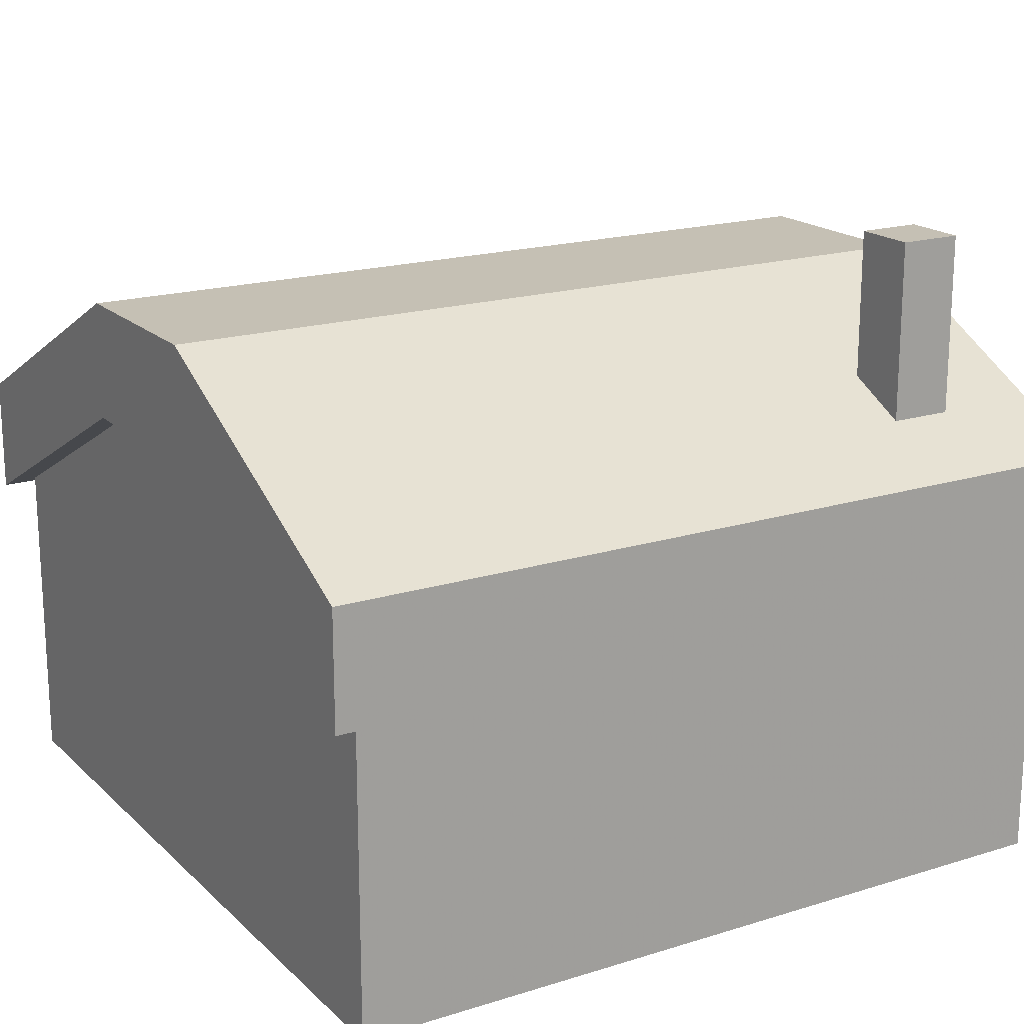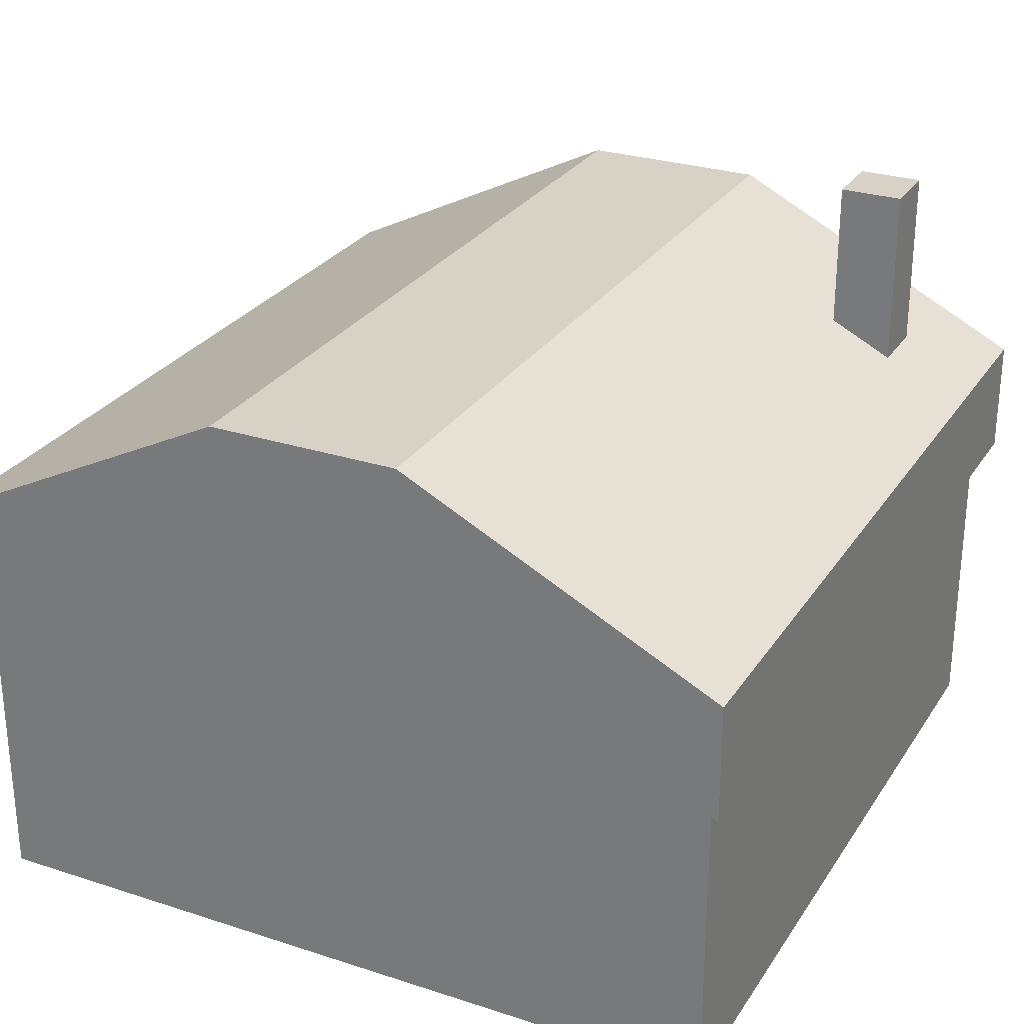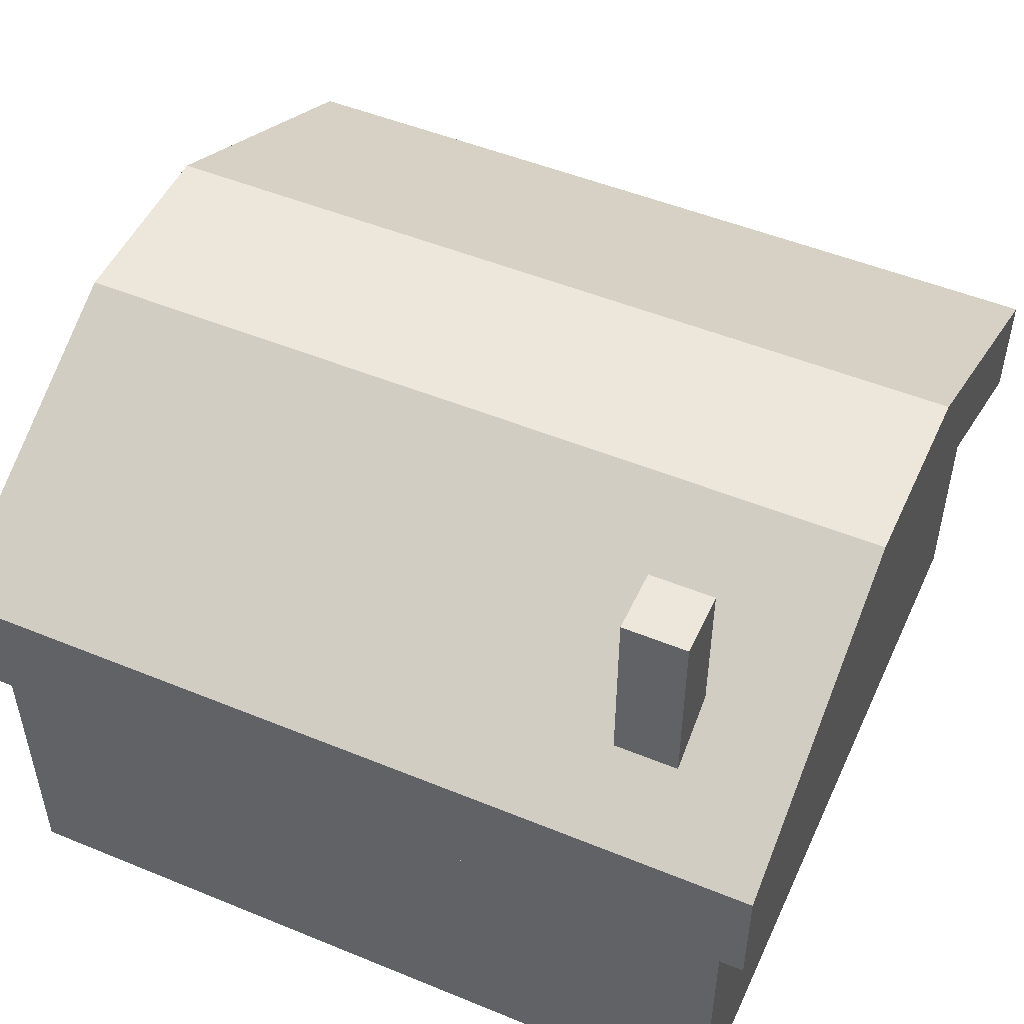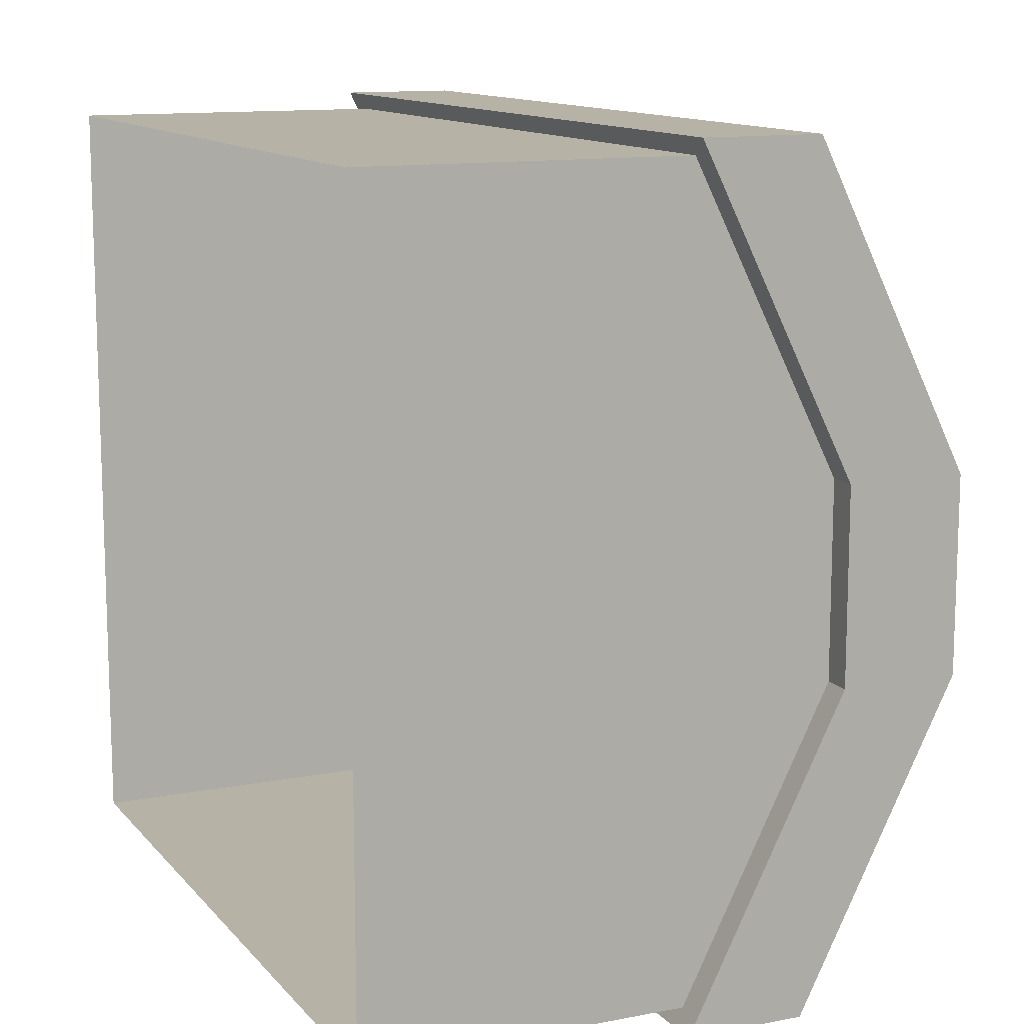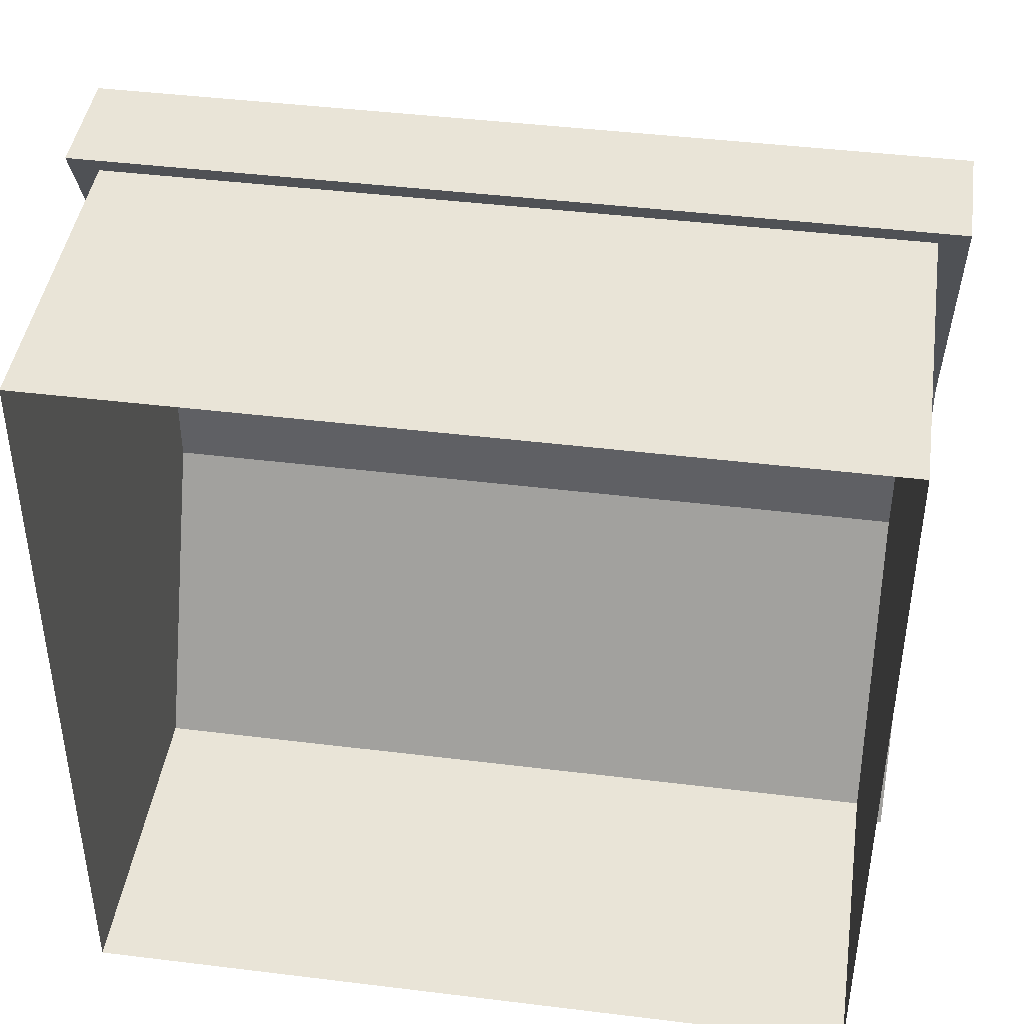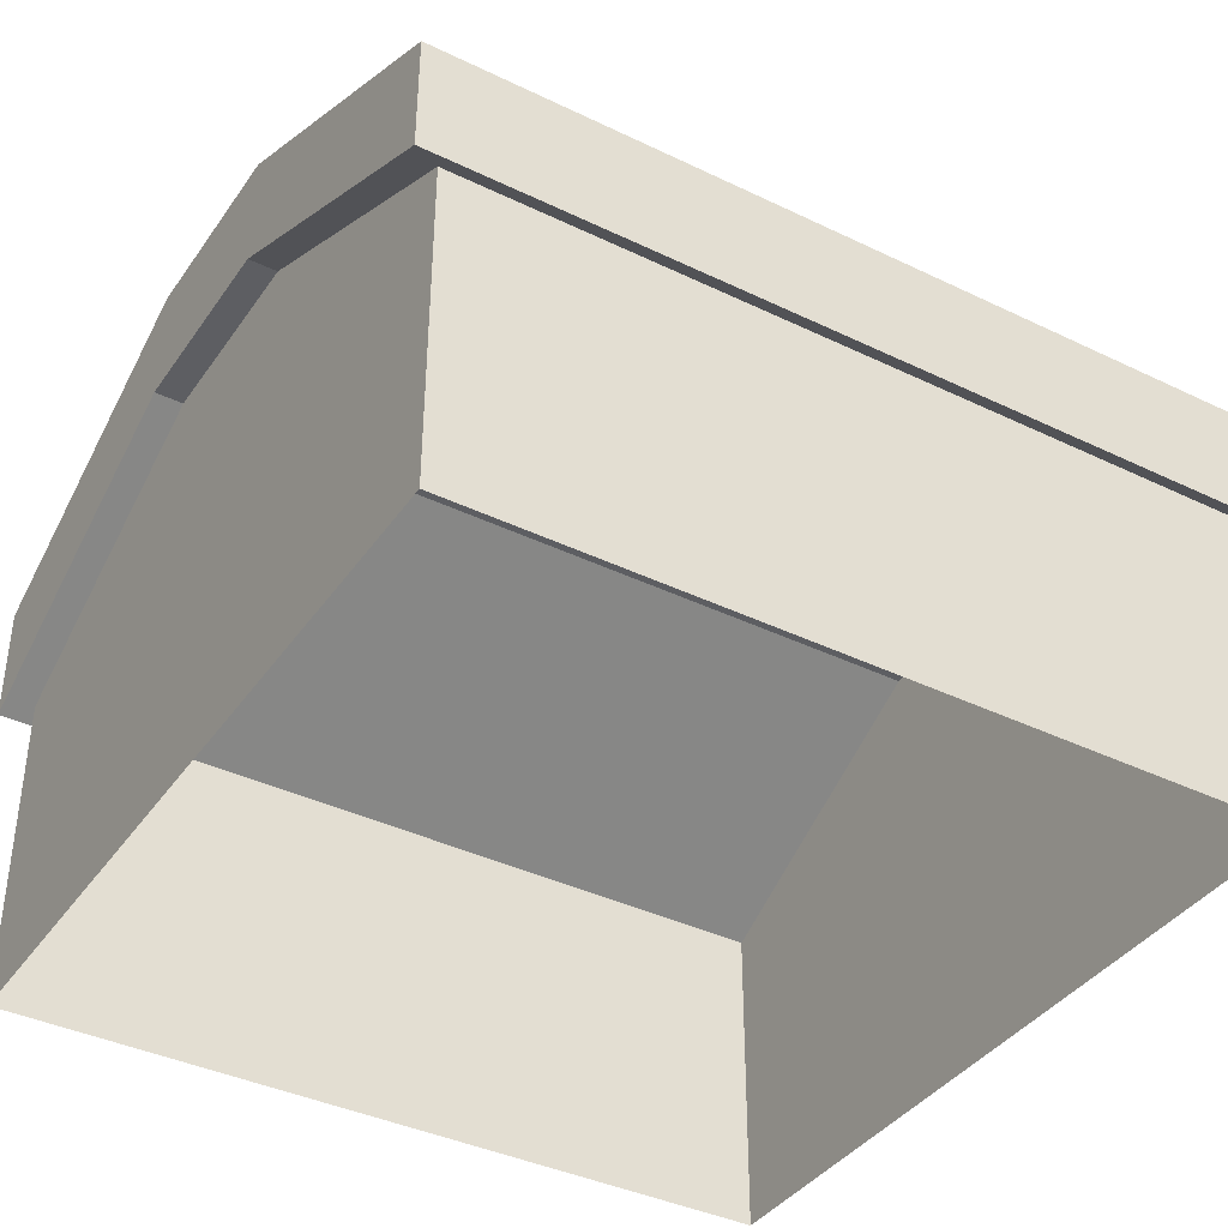
<metadata>
{"format":"obj","ext":"obj","renderer":"f3d","projection":"perspective","resolution":1024,"background":"white","views":[{"elev":18.4,"azim":-30.9,"up":"+Z"},{"elev":27.6,"azim":-63.6,"up":"+Z"},{"elev":50.3,"azim":24.2,"up":"+Z"},{"elev":12.3,"azim":-114.4,"up":"+Y"},{"elev":43.2,"azim":-171.7,"up":"+Y"},{"elev":-39.0,"azim":148.8,"up":"+Z"}]}
</metadata>
<code>
g dungeon_mv_villagehouses_2_mesh_lod02
v -5 1.066 6.707
v -5 -1.059 6.707
v -5 -4.996 4.52
v -5 5.004 4.52
v -5 -4.996 0.01964
v -5 5.004 0.01964
v 5 1.066 6.707
v 5 5.004 4.52
v 5 -4.996 4.52
v 5 -1.059 6.707
v 5 -4.996 0.01964
v 5 5.004 0.01964
v 5 -4.996 0.01964
v -5 -4.996 0.01964
v -5 -4.996 4.52
v 5 -4.996 4.52
v 5 5.004 4.52
v -5 5.004 4.52
v -5 5.004 0.01964
v 5 5.004 0.01964
v -5.364 -1.221 7.52
v -5.364 1.221 7.52
v 5.361 1.221 7.52
v 5.361 -1.221 7.52
v -5.364 -1.221 6.02
v -5.364 1.221 6.02
v -5.364 1.221 7.52
v -5.364 -1.221 7.52
v -5.364 -5.221 4.02
v -5.364 -5.221 5.52
v -5.364 5.221 5.52
v -5.364 5.221 4.02
v -5.364 -1.221 6.02
v 5.361 -1.221 6.02
v 5.361 1.221 6.02
v -5.364 1.221 6.02
v 5.361 1.221 6.02
v 5.361 -1.221 6.02
v 5.361 -1.221 7.52
v 5.361 1.221 7.52
v 5.361 5.221 4.02
v 5.361 5.221 5.52
v 5.361 -5.221 5.52
v 5.361 -5.221 4.02
v -5.364 5.221 4.02
v -5.364 1.221 6.02
v 5.361 1.221 6.02
v 5.361 5.221 4.02
v 5.361 5.221 5.52
v 5.361 1.221 7.52
v -5.364 1.221 7.52
v -5.364 5.221 5.52
v -5.364 5.221 4.02
v 5.361 5.221 4.02
v 5.361 5.221 5.52
v -5.364 5.221 5.52
v 5.361 -5.221 4.02
v -5.364 -5.221 4.02
v -5.364 -5.221 5.52
v 5.361 -5.221 5.52
v -5.364 -5.221 5.52
v -5.364 -1.221 7.52
v 5.361 -1.221 7.52
v 5.361 -5.221 5.52
v 5.361 -5.221 4.02
v 5.361 -1.221 6.02
v -5.364 -1.221 6.02
v -5.364 -5.221 4.02
v 3.182 -3.357 5.348
v 3.182 -3.357 8.348
v 3.182 -4.169 8.348
v 3.182 -4.169 5.348
v 3.182 -4.169 5.348
v 3.182 -4.169 8.348
v 3.994 -4.169 8.348
v 3.994 -4.169 5.348
v 3.994 -4.169 5.348
v 3.994 -4.169 8.348
v 3.994 -3.357 8.348
v 3.994 -3.357 5.348
v 3.994 -3.357 8.348
v 3.994 -4.169 8.348
v 3.182 -4.169 8.348
v 3.182 -3.357 8.348
v 3.994 -3.357 5.348
v 3.994 -3.357 8.348
v 3.182 -3.357 8.348
v 3.182 -3.357 5.348
g dungeon_mv_villagehouses_2_mesh_lod02_0
f 3 2 1
f 4 3 1
f 5 3 4
f 6 5 4
f 9 8 7
f 10 9 7
f 9 11 8
f 11 12 8
f 15 14 13
f 16 15 13
f 19 18 17
f 20 19 17
f 23 22 21
f 24 23 21
f 27 26 25
f 28 27 25
f 28 25 29
f 30 28 29
f 26 27 31
f 32 26 31
f 35 34 33
f 36 35 33
f 39 38 37
f 40 39 37
f 40 37 41
f 42 40 41
f 38 39 43
f 44 38 43
f 47 46 45
f 48 47 45
f 51 50 49
f 52 51 49
f 55 54 53
f 56 55 53
f 59 58 57
f 60 59 57
f 63 62 61
f 64 63 61
f 67 66 65
f 68 67 65
f 71 70 69
f 72 71 69
f 75 74 73
f 76 75 73
f 79 78 77
f 80 79 77
f 83 82 81
f 84 83 81
f 87 86 85
f 88 87 85

</code>
